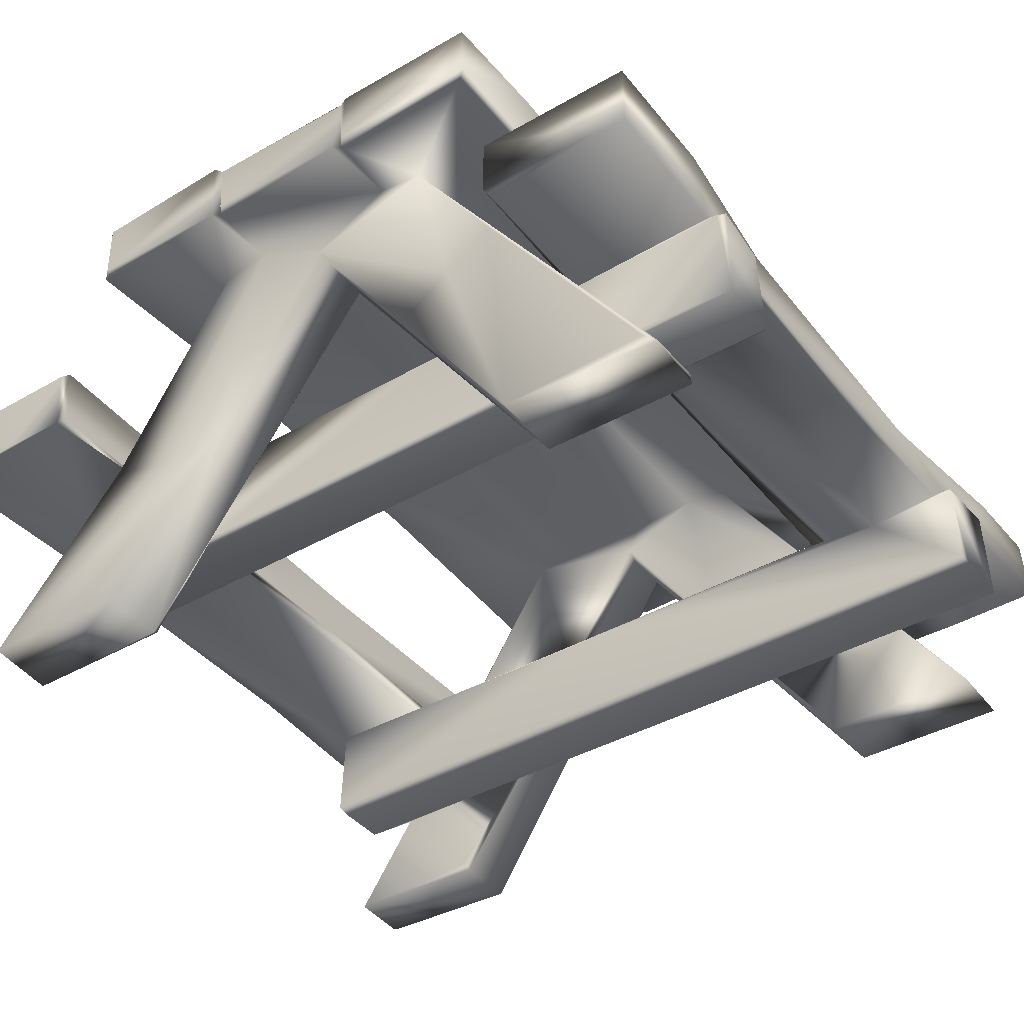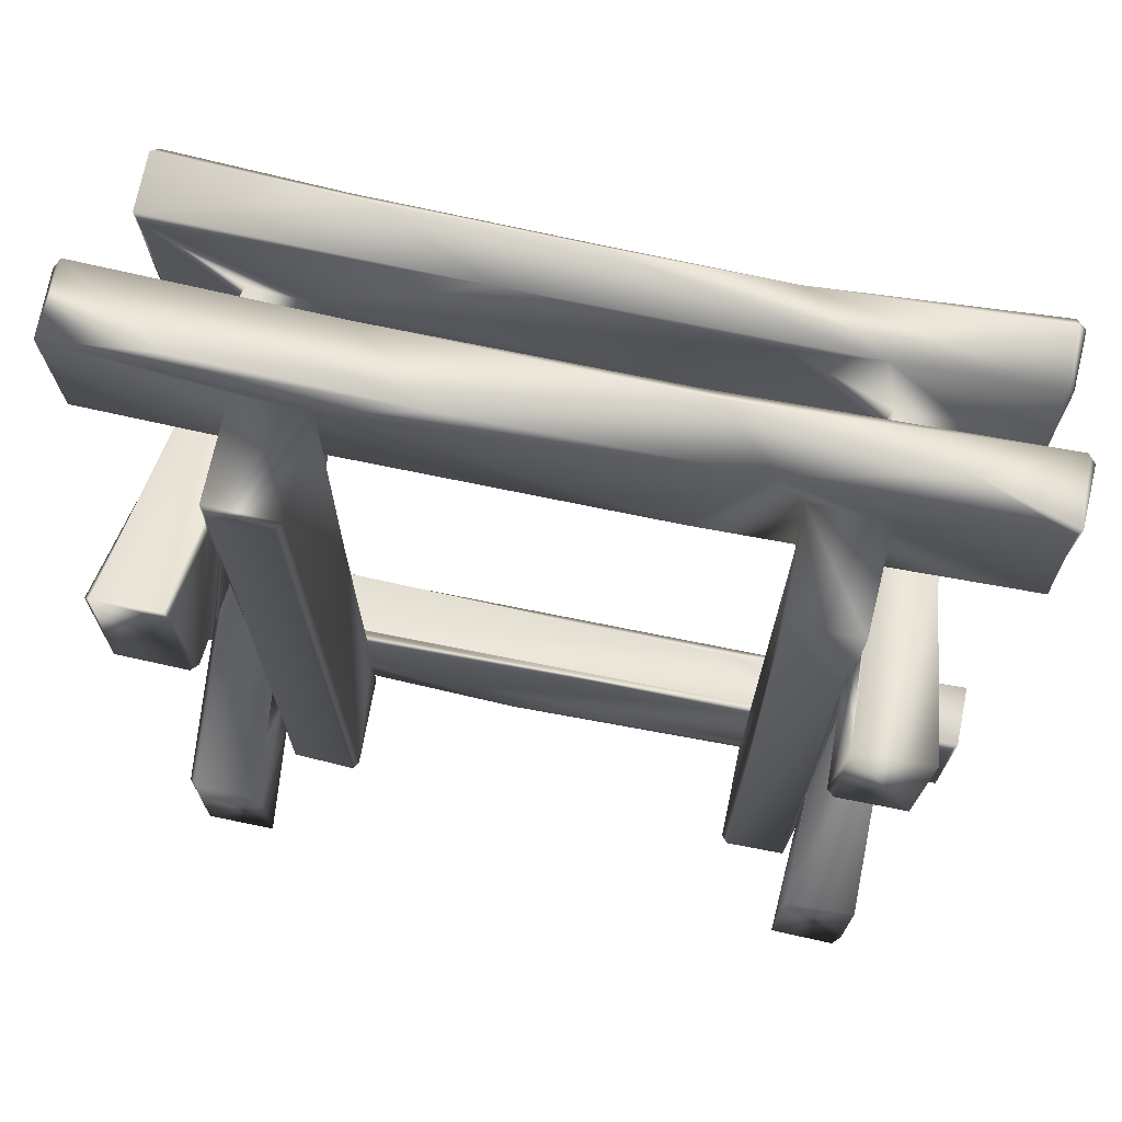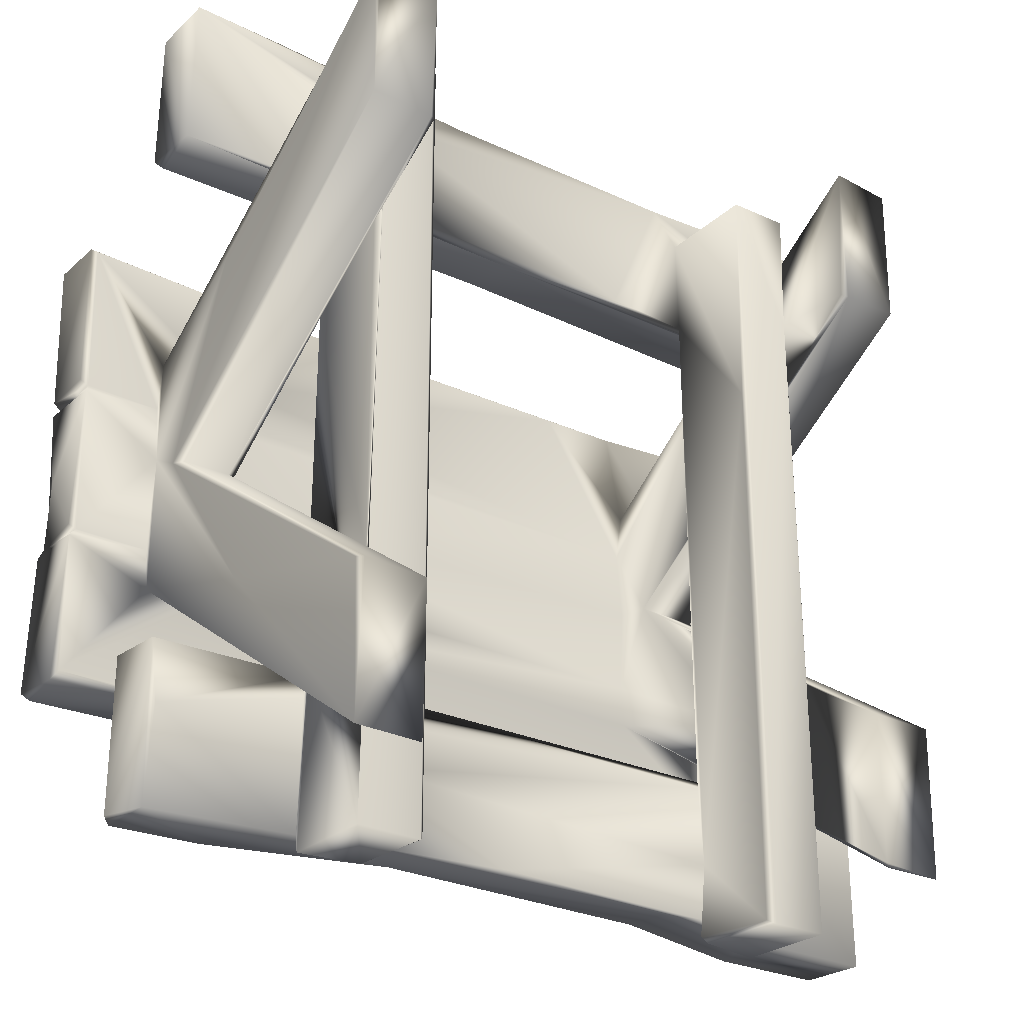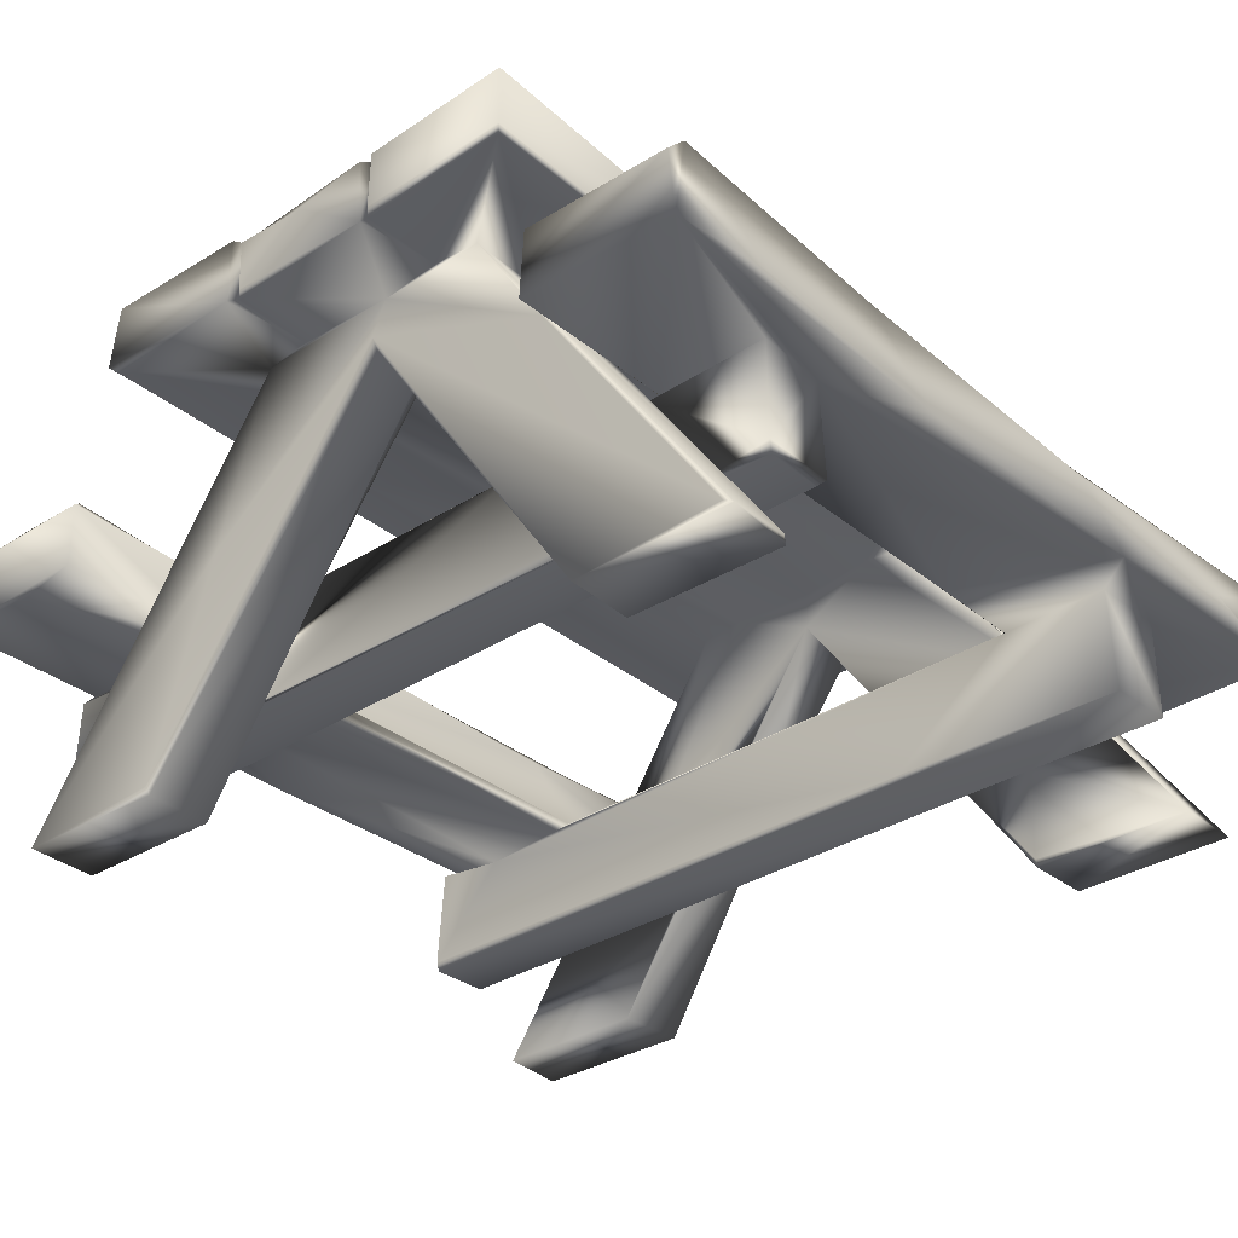
<metadata>
{"format":"obj","ext":"obj","renderer":"f3d","projection":"perspective","resolution":1024,"background":"white","views":[{"elev":-40.7,"azim":125.0,"up":"+Y"},{"elev":72.2,"azim":11.5,"up":"+Z"},{"elev":-26.6,"azim":-36.6,"up":"+Z"},{"elev":-32.7,"azim":-48.3,"up":"+Y"}]}
</metadata>
<code>
v 0.5654 0.4215 0.8006
v 0.4137 0.4256 0.7971
v 0.5558 0.2078 0.8065
v -0.7243 0.006995 0.512
v -0.5784 0.005674 0.8259
v -0.7155 0.01071 0.8362
v 0.5587 0.006276 0.8334
v 0.7025 0.01179 0.8291
v 0.6749 0.4087 0.5637
v -0.7256 0.01554 0.8218
v -0.4422 0.4245 0.5746
v 0.2206 0.4213 0.5773
v -0.434 0.4218 0.7939
v 0.549 0.4243 0.5481
v 0.5561 0.2111 0.6931
v 0.5606 0.8332 0.2712
v -0.9103 0.5677 0.5735
v -0.8967 0.5685 0.9025
v -0.07147 0.566 0.5808
v -0.8941 0.5551 0.5579
v -0.1012 0.548 0.5639
v -0.07594 0.4407 0.5629
v -0.5933 0.01637 0.8337
v -0.7161 0.8368 0.2681
v -0.572 0.8274 0.2716
v 0.3376 0.8293 0.4731
v -0.2177 0.844 0.4796
v 0.5422 0.2005 0.5167
v 0.5569 0.2142 0.3686
v 0.549 0.01771 0.5118
v 0.5549 0.4166 0.2318
v 0.5625 0.007768 0.5057
v 0.5554 0.7469 7.9e-05
v 0.6817 0.3562 0.2679
v 0.3978 0.9646 0.182
v -0.4378 0.9598 0.1806
v -0.05305 0.9705 0.468
v 0.5533 0.2034 -0.9308
v 0.536 0.4331 0.5646
v 0.5543 0.4215 -0.2313
v 0.7021 0.7514 -0.000992
v 0.7053 0.8402 0.1646
v 0.5496 0.8382 0.1676
v -0.5819 0.2148 0.369
v -0.5789 0.2145 -0.3734
v -0.5668 0.2 0.7947
v -0.5786 0.4164 0.2358
v 0.7058 0.8372 -0.1752
v 0.537 0.4334 -0.564
v 0.5503 0.8336 -0.179
v 0.5504 0.8237 0.006591
v -0.5683 0.8236 -0.0228
v -0.5793 0.4187 -0.2349
v -0.5694 0.8371 -0.1758
v -0.57 0.7635 0.002118
v 0.4322 0.4319 -0.5607
v 0.4185 0.4268 0.5709
v -0.7154 0.8362 0.03723
v -0.7188 0.4656 -0.3808
v -0.7123 0.7678 0.001876
v -0.561 0.4332 0.5631
v 0.6854 0.4114 -0.2329
v 0.558 0.008562 -0.5074
v 0.5449 0.4254 -0.4046
v 0.5555 0.2119 -0.3757
v 0.4261 0.2019 -0.9317
v -0.5813 0.42 -0.5426
v -0.5703 0.4301 -0.5628
v -0.4502 0.4291 -0.564
v -0.5918 0.741 0.000969
v 0.6836 0.5591 -0.4537
v 0.6998 0.8309 -0.2701
v 0.6784 0.5029 -0.3381
v 0.691 0.006148 -0.8392
v 0.5553 0.8305 -0.2733
v 0.5555 0.4189 -0.549
v 0.5608 0.2131 -0.6927
v 0.326 0.5323 -0.5597
v 0.8678 0.4343 -0.5668
v 0.5565 0.4193 -0.5814
v 0.4136 0.4139 -0.5826
v 0.5707 0.01678 -0.8355
v -0.4415 0.5504 -0.5771
v 0.4119 0.5503 -0.5727
v 0.2872 0.519 -0.7283
v 0.7055 0.01331 -0.5056
v 0.5553 0.006819 -0.8296
v -0.58 0.009685 -0.8326
v -0.5851 0.3927 -0.5721
v -0.5798 0.2098 -0.6914
v 0.8645 0.4244 -0.8947
v 0.8544 0.4172 -0.5783
v 0.5659 0.4106 -0.9178
v 0.8617 0.9715 -0.1743
v 0.8691 0.8484 0.151
v 0.8659 0.8368 -0.1626
v -0.8984 0.8338 -0.4956
v -0.718 0.8339 -0.2699
v -0.8996 0.8416 -0.1907
v -0.5804 0.4193 0.5468
v -0.5793 0.2068 0.6909
v -0.5828 0.217 0.8048
v -0.9099 0.4296 0.5651
v -0.5812 0.4198 0.5754
v -0.9073 0.42 0.8911
v -0.5806 0.4208 0.8014
v -0.3892 0.5635 0.8802
v -0.2197 0.4325 0.8741
v 0.8548 0.8372 0.1609
v -0.8917 0.8398 0.152
v -0.7183 0.8455 0.1646
v -0.8959 0.8347 0.493
v 0.8647 0.4226 0.5751
v 0.8579 0.5688 0.5667
v 0.8507 0.4348 0.5599
v 0.8588 0.8353 -0.4977
v 0.3558 0.4315 0.8785
v 0.8554 0.4217 0.8961
v -0.5833 0.2073 -0.9282
v -0.9111 0.5572 -0.5631
v -0.8968 0.4176 -0.6982
v -0.5811 0.4228 -0.8898
v -0.5836 0.4118 -0.6873
v 0.6948 0.007755 0.5083
v 0.8646 0.9739 0.1632
v 0.5254 0.8398 0.4838
v -0.04181 0.9597 0.4806
v -0.9071 0.4279 -0.5677
v -0.7236 0.009519 -0.8301
v -0.6886 0.4363 0.9
v 0.3152 0.4257 -0.8775
v 0.6015 0.5638 -0.8955
v 0.5594 0.4237 -0.8917
v 0.8672 0.5642 -0.5671
v -0.5765 0.8327 -0.2678
v 0.4249 0.4136 -0.9222
v 0.5506 0.4223 -0.9299
v -0.5773 0.007099 -0.5124
v 0.4129 0.419 -0.9095
v 0.6974 0.8337 0.2715
v -0.9038 0.4282 -0.9015
v -0.7092 0.5658 -0.8937
v -0.3657 0.5281 -0.6765
v -0.8982 0.5763 -0.7107
v -0.5796 0.4199 -0.9247
v -0.696 0.7442 0.001879
v 0.416 0.206 0.803
v -0.5722 0.0178 0.5122
v -0.9131 0.5569 -0.884
v -0.5158 0.8514 -0.5025
v -0.07288 0.9669 -0.507
v 0.3681 0.853 -0.5042
v -0.8983 0.9861 -0.1909
v -0.9077 0.985 -0.4994
v 0.4142 0.4142 -0.8737
v 0.4128 0.4009 -0.758
v 0.8549 0.8362 0.5037
v 0.8554 0.971 0.5028
v 0.3411 0.9609 0.4762
v 0.313 0.5321 -0.8734
v -0.1113 0.4033 -0.8701
v -0.568 0.8381 0.1632
v -0.9065 0.9749 0.5015
v -0.898 0.979 0.1785
v -0.906 0.8469 0.5028
v -0.4754 0.9612 0.4895
v -0.4088 0.9661 -0.1931
v -0.6095 0.9869 -0.498
v -0.5871 0.005582 0.508
v -0.8922 0.5757 -0.5779
v -0.8945 0.9689 -0.5168
v -0.9104 0.8484 -0.5134
v -0.4395 0.4153 -0.9201
v -0.4397 0.4156 -0.8817
v -0.4349 0.3963 -0.7281
v 0.4507 0.9579 0.1594
v 0.8525 0.9909 0.1484
v 0.8532 0.9887 -0.158
v -0.9018 0.8518 0.1799
v -0.8865 0.8428 0.1663
v 0.853 0.9891 -0.3953
v 0.3082 0.9704 -0.3541
v 0.3576 0.9597 -0.1933
v 0.4213 0.9537 -0.1632
v -0.4826 0.9562 -0.008375
v 0.8695 0.846 -0.5117
v 0.8609 0.9103 -0.3416
v 0.8704 0.8482 -0.19
v 0.8546 0.8349 -0.1794
v -0.4371 0.4149 0.02965
v -0.463 0.9768 -0.5051
v 0.7073 0.01914 -0.817
v -0.2823 0.5247 -0.8659
v -0.7057 0.5645 -0.7923
v 0.8518 0.9914 0.4845
v 0.8693 0.9887 0.1802
v 0.4113 0.2152 -0.9234
v -0.5819 0.4155 -0.6154
v 0.676 0.3685 0.4466
v -0.7482 0.9862 0.1497
v -0.4483 0.9504 0.1627
v -0.5182 0.9755 0.4791
v 0.634 0.9763 -0.513
v -0.3097 0.515 -0.8753
v -0.4354 0.4107 -0.6264
v -0.4527 0.1983 0.7934
v -0.448 0.2021 -0.9319
v -0.4739 0.9607 -0.1701
v -0.878 0.9906 -0.1603
v -0.7107 0.5906 0.4251
v 0.8614 0.4309 0.7319
v 0.871 0.5566 0.8857
v 0.8663 0.4341 0.8965
v 0.6722 0.4975 0.8901
v 0.8667 0.8375 0.1773
v 0.8674 0.8465 0.4901
v -0.8969 0.9793 0.1474
v -0.889 0.9703 -0.01991
v -0.3135 0.5156 -0.7643
v 0.2068 0.5679 0.8635
v 0.8557 0.5695 0.8953
v -0.715 0.005582 -0.508
v 0.8667 0.979 -0.5053
v 0.03999 0.9835 -0.4896
v 0.2449 0.5503 0.8757
v 0.4157 0.217 0.2999
v -0.8844 0.8444 -0.1725
v -0.4352 0.216 -0.9246
v -0.891 0.9768 -0.1734
v -0.8978 0.8547 -0.1605
v 0.8657 0.9813 -0.1895
v -0.7267 0.01802 -0.5076
v -0.4359 0.2145 0.8038
v -0.9116 0.5573 0.8807
v -0.4469 0.8283 0.1781
v -0.8972 0.5683 -0.8966
v -0.8829 0.9764 0.1639
v 0.4322 0.9167 -0.4991
v 0.3824 0.9433 -0.1753
v -0.8931 0.9899 0.4878
v -0.7579 0.9883 0.1802
v -0.7214 0.8429 -0.1745
v 0.8617 0.5732 -0.8922
v 0.8728 0.5551 0.5782
v 0.8721 0.971 0.4876
g ZBrush_defualt_group
f 1 2 3
f 4 5 6
f 7 8 9
f 10 4 6
f 11 12 13
f 14 1 15
f 15 16 14
f 17 18 19
f 20 21 22
f 23 24 6
f 24 23 25
f 25 26 27
f 28 29 30
f 31 32 29
f 33 34 32
f 35 36 37
f 31 33 32
f 28 38 29
f 39 31 40
f 41 42 34
f 43 33 14
f 44 45 46
f 47 45 44
f 48 42 41
f 49 39 40
f 40 31 29
f 50 51 52
f 51 50 33
f 47 53 45
f 54 55 53
f 56 57 49
f 58 59 60
f 54 50 52
f 53 47 61
f 62 33 63
f 33 40 63
f 33 64 40
f 29 38 65
f 66 38 28
f 33 50 64
f 54 53 67
f 40 64 49
f 68 61 69
f 40 29 65
f 70 45 53
f 71 72 73
f 68 53 61
f 63 40 65
f 74 75 72
f 75 76 64
f 76 49 64
f 38 77 65
f 78 68 56
f 78 56 79
f 68 69 56
f 79 56 49
f 79 49 80
f 56 69 81
f 74 82 75
f 83 84 85
f 63 74 86
f 77 76 82
f 65 77 87
f 87 74 63
f 88 89 90
f 91 92 80
f 77 38 93
f 76 77 93
f 94 95 96
f 97 98 99
f 100 101 102
f 103 61 104
f 105 104 106
f 107 18 108
f 48 109 42
f 110 58 111
f 24 25 112
f 14 113 1
f 52 55 54
f 55 52 25
f 114 115 22
f 48 96 109
f 116 72 75
f 13 12 117
f 1 118 117
f 90 119 46
f 90 89 119
f 78 120 68
f 121 122 123
f 32 34 124
f 32 124 7
f 94 125 95
f 126 127 27
f 120 128 68
f 22 115 39
f 49 57 39
f 59 98 129
f 130 105 108
f 131 132 133
f 91 134 79
f 106 13 105
f 13 106 102
f 97 135 98
f 136 137 38
f 20 22 103
f 129 88 138
f 98 89 88
f 137 139 133
f 136 139 137
f 16 7 9
f 16 140 126
f 102 101 46
f 101 44 46
f 11 69 61
f 103 22 61
f 141 142 122
f 143 144 83
f 122 145 89
f 16 15 7
f 7 28 30
f 146 70 4
f 16 9 140
f 66 28 147
f 3 2 147
f 101 148 44
f 14 31 39
f 33 31 14
f 3 28 15
f 15 28 7
f 128 149 141
f 150 151 152
f 153 154 99
f 25 43 26
f 155 139 156
f 70 138 45
f 88 90 138
f 90 45 138
f 45 90 46
f 140 157 126
f 158 159 157
f 160 85 132
f 143 83 85
f 155 156 161
f 51 33 43
f 51 43 52
f 162 25 52
f 163 164 165
f 67 53 68
f 133 76 93
f 106 100 102
f 29 32 30
f 7 30 32
f 163 165 166
f 25 27 112
f 167 168 153
f 86 62 63
f 4 70 169
f 169 5 4
f 67 135 54
f 75 50 135
f 73 72 41
f 22 12 11
f 120 78 83
f 83 170 120
f 171 150 172
f 55 25 47
f 47 100 61
f 173 174 175
f 173 145 122
f 47 70 55
f 70 53 55
f 176 177 178
f 179 180 165
f 111 112 180
f 181 182 183
f 178 184 176
f 176 184 185
f 186 187 188
f 116 189 72
f 190 69 11
f 108 18 130
f 18 105 130
f 171 191 150
f 168 154 153
f 71 86 192
f 193 142 194
f 120 170 144
f 159 158 195
f 196 35 195
f 136 38 66
f 139 197 156
f 14 39 113
f 105 13 108
f 123 122 89
f 132 91 133
f 67 198 89
f 34 199 8
f 124 8 7
f 112 27 165
f 34 8 124
f 185 200 201
f 176 185 201
f 127 37 202
f 159 35 37
f 203 186 152
f 83 78 84
f 116 152 186
f 152 116 97
f 204 174 122
f 173 122 174
f 176 201 35
f 176 35 196
f 60 146 4
f 205 190 175
f 172 150 97
f 150 152 97
f 125 176 196
f 206 119 207
f 184 208 185
f 208 209 185
f 141 122 121
f 10 210 60
f 26 16 126
f 121 68 128
f 128 141 121
f 211 212 213
f 214 117 118
f 42 215 140
f 100 104 61
f 100 25 23
f 109 96 95
f 140 215 157
f 196 216 215
f 217 218 110
f 193 194 219
f 193 219 85
f 82 74 87
f 77 82 87
f 12 2 117
f 2 1 117
f 123 89 198
f 123 198 121
f 114 220 221
f 221 214 213
f 70 146 222
f 129 138 222
f 181 223 224
f 225 108 117
f 2 57 226
f 225 107 108
f 99 172 97
f 227 58 110
f 160 193 85
f 91 79 92
f 79 80 92
f 76 80 49
f 133 80 76
f 43 16 26
f 83 144 170
f 194 144 143
f 219 194 143
f 206 207 228
f 175 190 228
f 229 209 208
f 229 230 218
f 231 223 181
f 181 183 231
f 21 114 22
f 114 19 220
f 176 125 177
f 125 178 177
f 59 129 232
f 157 215 216
f 175 161 156
f 174 161 175
f 107 225 220
f 228 190 233
f 206 228 233
f 146 60 232
f 146 232 222
f 232 129 222
f 167 191 168
f 21 19 114
f 21 20 19
f 186 223 187
f 223 231 187
f 208 183 167
f 229 208 167
f 17 234 18
f 42 109 215
f 57 81 156
f 81 57 56
f 166 127 202
f 163 166 202
f 118 211 213
f 162 235 25
f 224 182 181
f 224 191 182
f 17 20 103
f 20 17 19
f 203 223 186
f 204 160 131
f 160 132 131
f 126 27 26
f 131 155 161
f 236 194 142
f 110 230 227
f 237 110 180
f 72 189 48
f 48 41 72
f 23 5 101
f 156 81 175
f 229 167 153
f 67 89 135
f 171 154 191
f 186 188 189
f 201 237 36
f 35 201 36
f 151 238 152
f 239 208 184
f 178 239 184
f 73 41 62
f 86 73 62
f 240 202 241
f 208 239 183
f 239 94 183
f 237 164 241
f 200 217 237
f 209 217 200
f 185 209 200
f 19 18 107
f 225 221 220
f 111 24 112
f 24 58 210
f 50 75 64
f 70 222 138
f 6 210 10
f 98 242 99
f 58 98 59
f 94 178 125
f 94 239 178
f 70 47 44
f 70 44 169
f 243 84 134
f 183 94 231
f 75 82 76
f 6 24 210
f 140 199 42
f 199 9 8
f 17 103 234
f 236 142 141
f 193 160 204
f 193 204 142
f 39 115 113
f 147 226 66
f 244 211 113
f 226 197 66
f 22 39 57
f 238 203 152
f 221 225 214
f 103 104 105
f 48 189 96
f 33 41 34
f 237 241 36
f 133 93 137
f 137 93 38
f 173 175 228
f 189 116 186
f 242 227 99
f 144 149 120
f 200 237 201
f 74 72 71
f 199 140 9
f 163 202 240
f 229 218 209
f 209 218 217
f 36 241 202
f 37 36 202
f 58 242 98
f 227 242 58
f 159 37 127
f 159 127 126
f 157 159 126
f 41 33 62
f 105 18 234
f 101 100 23
f 1 3 15
f 135 50 54
f 65 87 63
f 94 188 231
f 191 154 168
f 172 154 171
f 99 154 172
f 214 225 117
f 5 169 148
f 44 148 169
f 142 204 122
f 110 218 230
f 192 74 71
f 86 74 192
f 141 149 236
f 102 233 13
f 52 43 162
f 158 245 195
f 158 216 245
f 157 216 158
f 113 114 244
f 215 125 196
f 115 114 113
f 179 165 164
f 179 164 180
f 91 80 133
f 94 189 188
f 207 173 228
f 165 180 112
f 189 94 96
f 197 136 66
f 164 237 180
f 212 114 221
f 221 213 212
f 19 107 220
f 233 102 46
f 233 46 206
f 237 217 110
f 197 139 136
f 60 4 10
f 205 81 69
f 229 153 99
f 111 180 110
f 46 119 206
f 243 132 84
f 23 6 5
f 227 229 99
f 230 229 227
f 2 226 147
f 12 57 2
f 22 57 12
f 106 104 100
f 109 125 215
f 119 173 207
f 145 173 119
f 162 43 235
f 43 25 235
f 95 125 109
f 127 166 27
f 69 190 205
f 28 3 147
f 196 195 245
f 111 58 24
f 60 59 232
f 210 58 60
f 151 191 224
f 191 151 150
f 194 236 144
f 144 236 149
f 98 88 129
f 213 214 118
f 226 156 197
f 57 156 226
f 25 100 47
f 244 114 212
f 13 117 108
f 132 85 84
f 22 11 61
f 204 131 174
f 174 131 161
f 139 155 133
f 196 245 216
f 166 165 27
f 35 159 195
f 85 219 143
f 116 75 97
f 13 190 11
f 243 134 91
f 78 134 84
f 134 78 79
f 97 75 135
f 132 243 91
f 148 101 5
f 164 163 240
f 164 240 241
f 190 13 233
f 135 89 98
f 71 73 86
f 198 67 68
f 121 198 68
f 113 211 118
f 1 113 118
f 145 119 89
f 151 203 238
f 203 151 224
f 103 105 234
f 175 81 205
f 212 211 244
f 203 224 223
f 42 199 34
f 231 188 187
f 183 191 167
f 131 133 155
f 120 149 128
f 43 14 16
f 182 191 183

</code>
